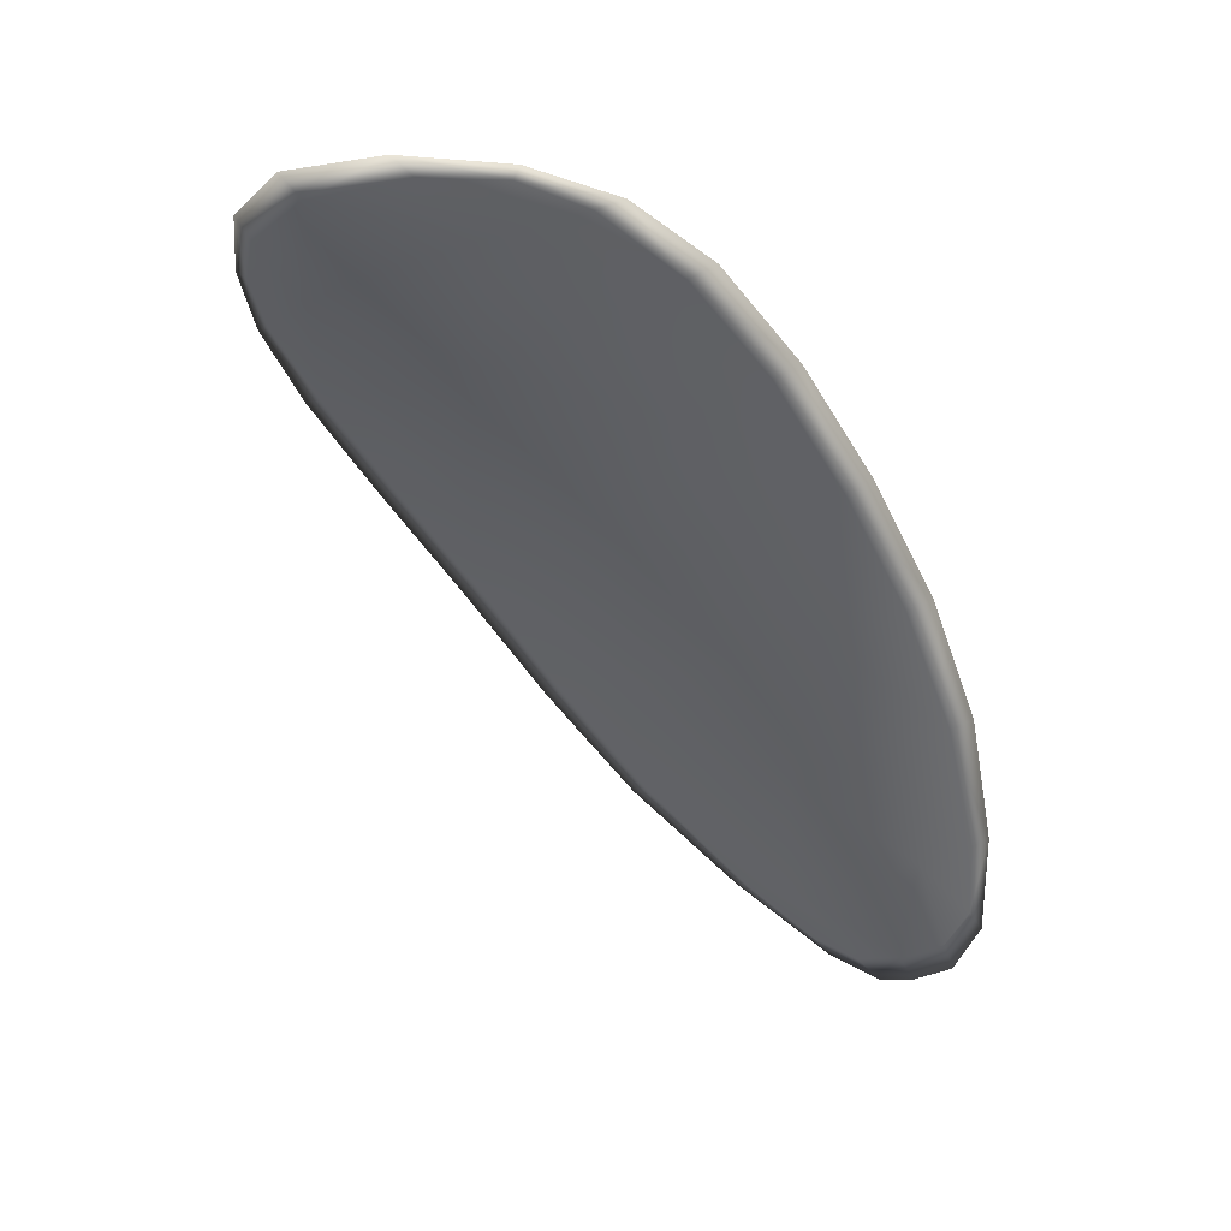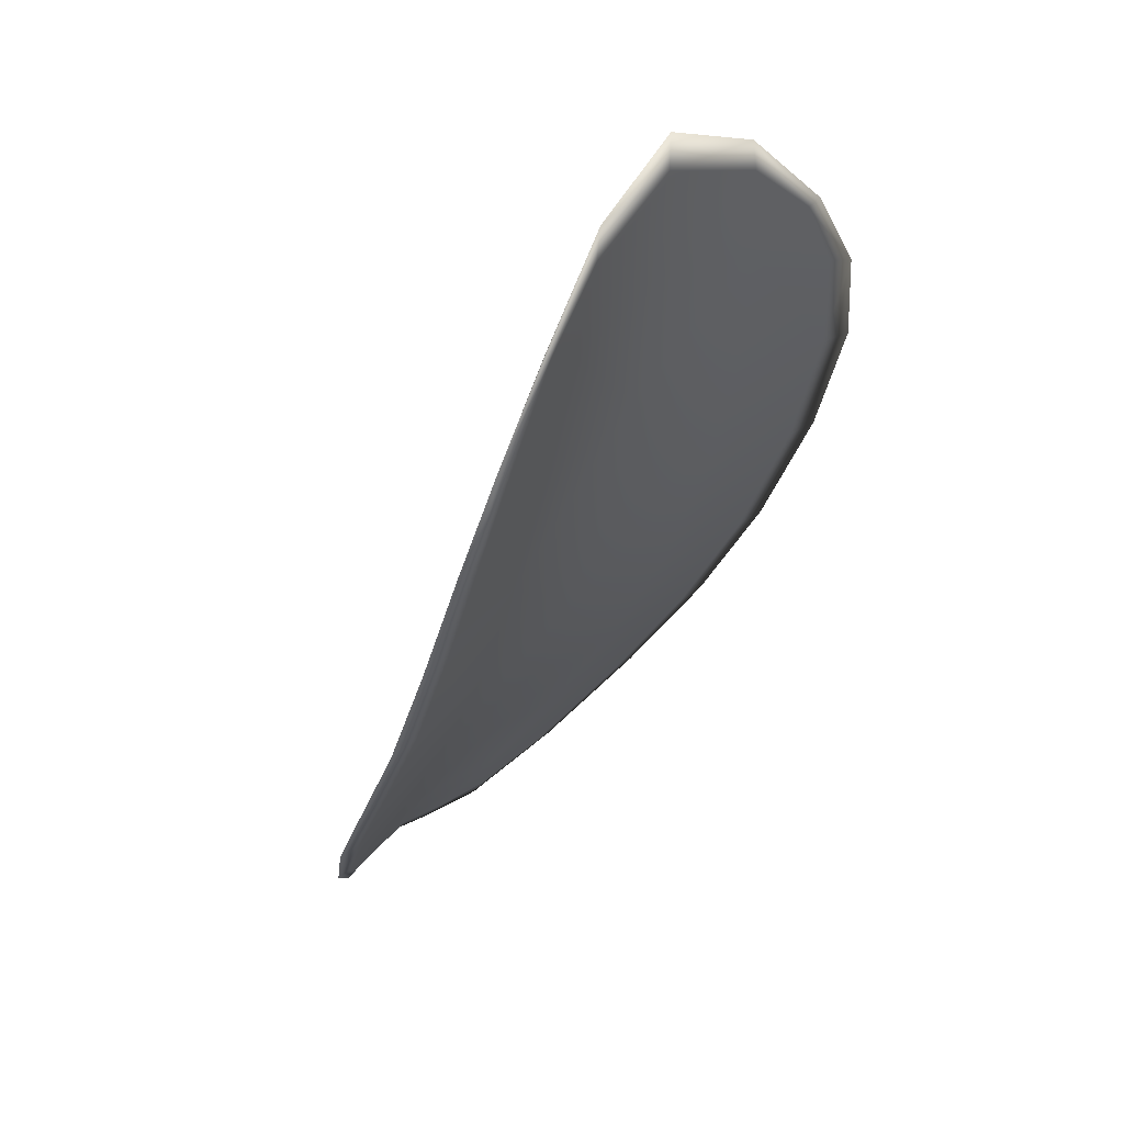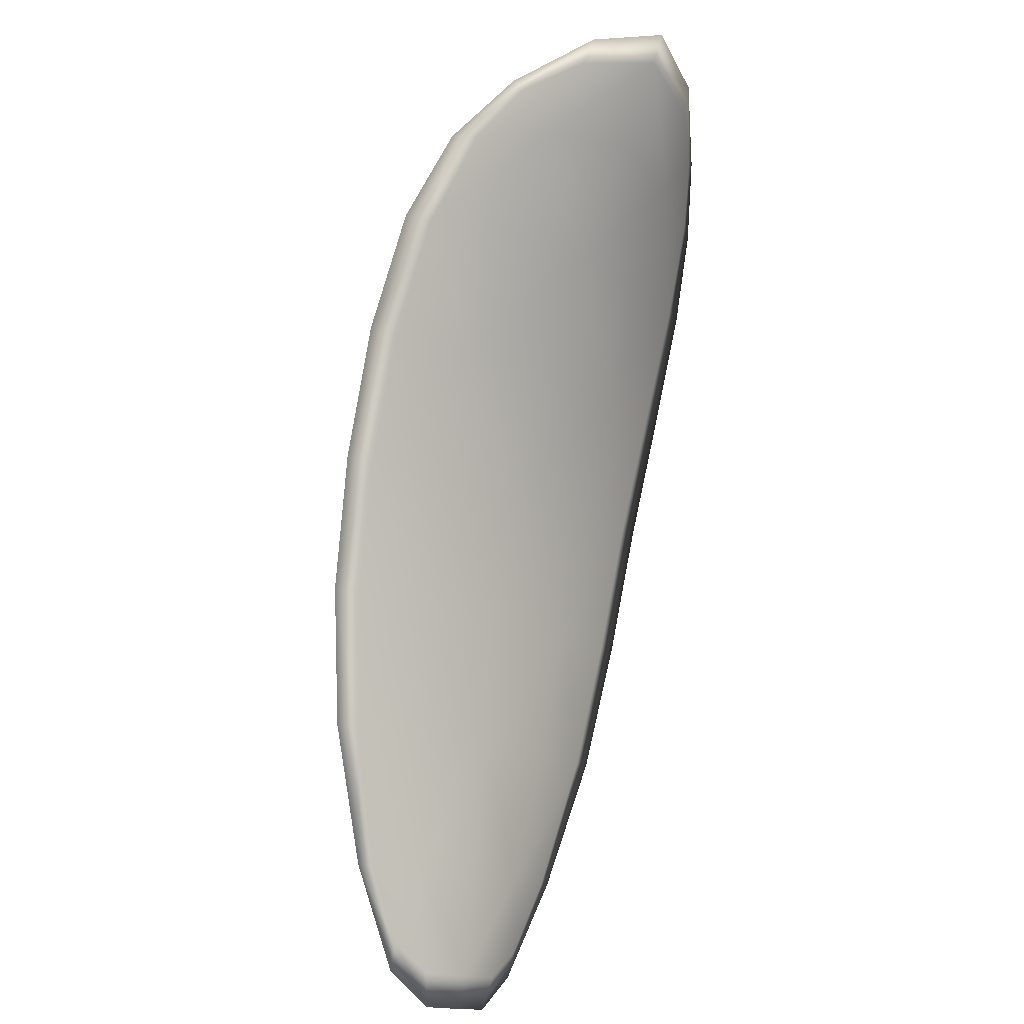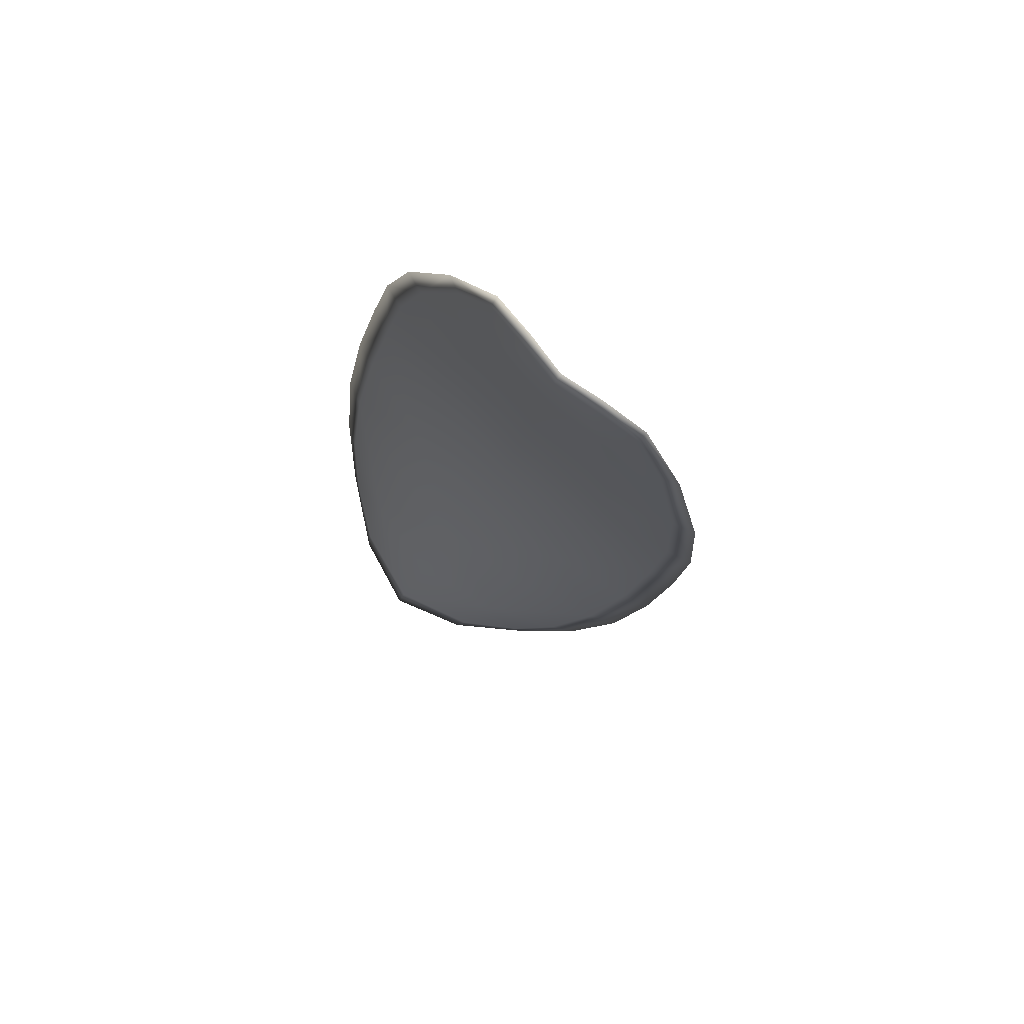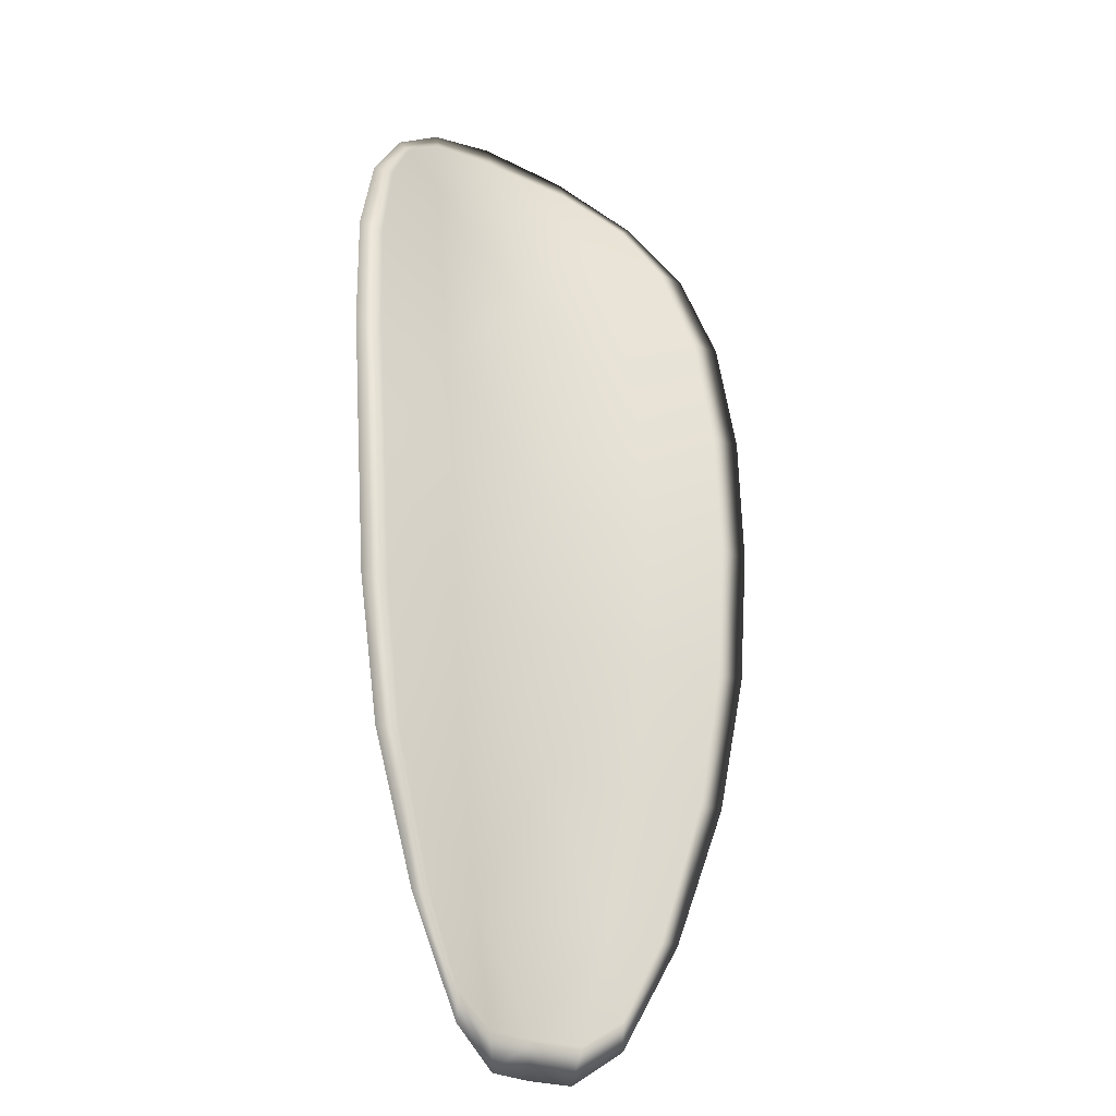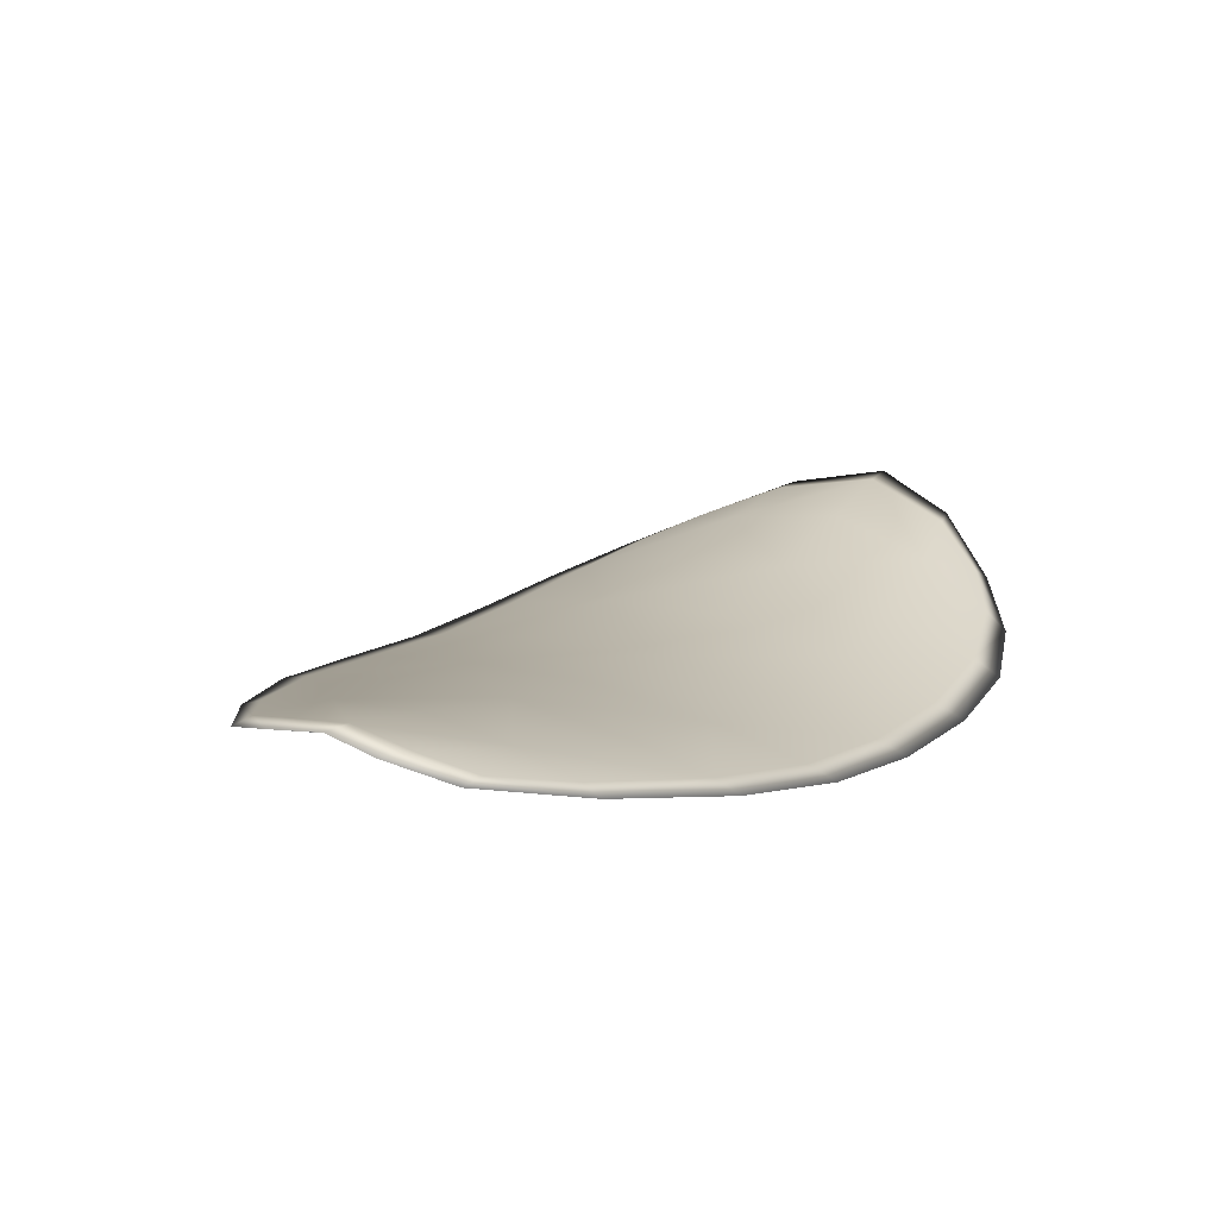
<metadata>
{"format":"obj","ext":"obj","renderer":"f3d","projection":"perspective","resolution":1024,"background":"white","views":[{"elev":12.8,"azim":52.9,"up":"+Y"},{"elev":8.4,"azim":161.3,"up":"+Z"},{"elev":-43.1,"azim":-17.6,"up":"+Y"},{"elev":-63.0,"azim":165.0,"up":"+Y"},{"elev":8.6,"azim":176.3,"up":"+Y"},{"elev":-33.3,"azim":32.8,"up":"+Z"}]}
</metadata>
<code>
v -2.413 0.7416 -1.175
v -2.411 0.7424 -1.176
v -2.411 0.7404 -1.178
v -2.414 0.7396 -1.177
v -2.416 0.7391 -1.177
v -2.415 0.7409 -1.175
v -2.414 0.742 -1.174
v -2.413 0.743 -1.174
v -2.411 0.7438 -1.174
v -2.409 0.7431 -1.177
v -2.408 0.7436 -1.179
v -2.408 0.7421 -1.181
v -2.409 0.7413 -1.179
v -2.409 0.7443 -1.175
v -2.408 0.7442 -1.177
v -2.409 0.7337 -1.186
v -2.408 0.7345 -1.187
v -2.408 0.7314 -1.189
v -2.409 0.7308 -1.188
v -2.411 0.73 -1.187
v -2.411 0.7328 -1.185
v -2.412 0.7355 -1.183
v -2.409 0.7365 -1.184
v -2.408 0.7373 -1.185
v -2.414 0.7321 -1.184
v -2.413 0.7293 -1.186
v -2.415 0.7288 -1.186
v -2.416 0.7315 -1.184
v -2.416 0.7342 -1.181
v -2.414 0.7348 -1.182
v -2.414 0.7373 -1.18
v -2.411 0.7381 -1.181
v -2.416 0.7368 -1.179
v -2.409 0.7391 -1.182
v -2.408 0.74 -1.183
v -2.41 0.7277 -1.19
v -2.409 0.7282 -1.19
v -2.409 0.7262 -1.191
v -2.41 0.7253 -1.191
v -2.411 0.7248 -1.19
v -2.411 0.727 -1.189
v -2.413 0.7266 -1.188
v -2.412 0.7245 -1.19
v -2.413 0.7249 -1.189
v -2.414 0.7263 -1.188
v -2.413 0.7414 -1.175
v -2.411 0.7422 -1.175
v -2.411 0.7437 -1.174
v -2.413 0.7428 -1.174
v -2.414 0.7419 -1.174
v -2.415 0.7408 -1.175
v -2.416 0.739 -1.177
v -2.414 0.7394 -1.177
v -2.411 0.7402 -1.178
v -2.409 0.743 -1.177
v -2.408 0.7435 -1.179
v -2.408 0.7441 -1.177
v -2.409 0.7441 -1.175
v -2.409 0.7412 -1.179
v -2.408 0.742 -1.181
v -2.409 0.7336 -1.186
v -2.408 0.7344 -1.187
v -2.408 0.7372 -1.185
v -2.409 0.7364 -1.184
v -2.411 0.7354 -1.183
v -2.411 0.7327 -1.185
v -2.411 0.7298 -1.187
v -2.409 0.7307 -1.188
v -2.408 0.7314 -1.189
v -2.414 0.7319 -1.184
v -2.414 0.7346 -1.182
v -2.416 0.7341 -1.181
v -2.416 0.7314 -1.183
v -2.415 0.7287 -1.186
v -2.413 0.7292 -1.186
v -2.414 0.7372 -1.18
v -2.411 0.7379 -1.18
v -2.416 0.7367 -1.179
v -2.409 0.7389 -1.182
v -2.407 0.7399 -1.183
v -2.409 0.7276 -1.189
v -2.408 0.7281 -1.19
v -2.411 0.7269 -1.189
v -2.411 0.7247 -1.19
v -2.41 0.7252 -1.191
v -2.409 0.7262 -1.191
v -2.412 0.7264 -1.188
v -2.414 0.7262 -1.188
v -2.413 0.7248 -1.189
v -2.412 0.7244 -1.19
v -2.408 0.7283 -1.19
v -2.409 0.7257 -1.191
v -2.407 0.7316 -1.189
v -2.409 0.7262 -1.191
v -2.412 0.7238 -1.19
v -2.413 0.7243 -1.19
v -2.411 0.7241 -1.19
v -2.413 0.7248 -1.189
v -2.416 0.7407 -1.175
v -2.414 0.7421 -1.174
v -2.416 0.7389 -1.177
v -2.414 0.7419 -1.174
v -2.409 0.7446 -1.175
v -2.408 0.7444 -1.177
v -2.41 0.7443 -1.173
v -2.408 0.7441 -1.177
v -2.407 0.7437 -1.179
v -2.407 0.7424 -1.181
v -2.41 0.7245 -1.191
v -2.414 0.7261 -1.188
v -2.416 0.7286 -1.185
v -2.412 0.7433 -1.173
v -2.417 0.7366 -1.179
v -2.417 0.734 -1.181
v -2.407 0.7402 -1.183
v -2.407 0.7375 -1.185
v -2.407 0.7347 -1.187
v -2.416 0.7313 -1.183
f 1 2 3
f 1 3 4
f 1 4 5
f 1 5 6
f 1 6 7
f 1 7 8
f 1 8 9
f 1 9 2
f 10 11 12
f 10 12 13
f 10 13 3
f 10 3 2
f 10 2 9
f 10 9 14
f 10 14 15
f 10 15 11
f 16 17 18
f 16 18 19
f 16 19 20
f 16 20 21
f 16 21 22
f 16 22 23
f 16 23 24
f 16 24 17
f 25 21 20
f 25 20 26
f 25 26 27
f 25 27 28
f 25 28 29
f 25 29 30
f 25 30 22
f 25 22 21
f 31 32 22
f 31 22 30
f 31 30 29
f 31 29 33
f 31 33 5
f 31 5 4
f 31 4 3
f 31 3 32
f 34 35 24
f 34 24 23
f 34 23 22
f 34 22 32
f 34 32 3
f 34 3 13
f 34 13 12
f 34 12 35
f 36 37 38
f 36 38 39
f 36 39 40
f 36 40 41
f 36 41 20
f 36 20 19
f 36 19 18
f 36 18 37
f 42 41 40
f 42 40 43
f 42 43 44
f 42 44 45
f 42 45 27
f 42 27 26
f 42 26 20
f 42 20 41
f 46 47 48
f 46 48 49
f 46 49 50
f 46 50 51
f 46 51 52
f 46 52 53
f 46 53 54
f 46 54 47
f 55 56 57
f 55 57 58
f 55 58 48
f 55 48 47
f 55 47 54
f 55 54 59
f 55 59 60
f 55 60 56
f 61 62 63
f 61 63 64
f 61 64 65
f 61 65 66
f 61 66 67
f 61 67 68
f 61 68 69
f 61 69 62
f 70 66 65
f 70 65 71
f 70 71 72
f 70 72 73
f 70 73 74
f 70 74 75
f 70 75 67
f 70 67 66
f 76 77 54
f 76 54 53
f 76 53 52
f 76 52 78
f 76 78 72
f 76 72 71
f 76 71 65
f 76 65 77
f 79 80 60
f 79 60 59
f 79 59 54
f 79 54 77
f 79 77 65
f 79 65 64
f 79 64 63
f 79 63 80
f 81 82 69
f 81 69 68
f 81 68 67
f 81 67 83
f 81 83 84
f 81 84 85
f 81 85 86
f 81 86 82
f 87 83 67
f 87 67 75
f 87 75 74
f 87 74 88
f 87 88 89
f 87 89 90
f 87 90 84
f 87 84 83
f 91 92 38
f 91 38 37
f 91 37 18
f 91 18 93
f 91 93 69
f 91 69 82
f 91 82 94
f 91 94 92
f 95 96 44
f 95 44 43
f 95 43 40
f 95 40 97
f 95 97 84
f 95 84 90
f 95 90 98
f 95 98 96
f 99 100 7
f 99 7 6
f 99 6 5
f 99 5 101
f 99 101 52
f 99 52 51
f 99 51 102
f 99 102 100
f 103 104 15
f 103 15 14
f 103 14 9
f 103 9 105
f 103 105 48
f 103 48 58
f 103 58 106
f 103 106 104
f 107 108 12
f 107 12 11
f 107 11 15
f 107 15 104
f 107 104 106
f 107 106 56
f 107 56 60
f 107 60 108
f 109 97 40
f 109 40 39
f 109 39 38
f 109 38 92
f 109 92 94
f 109 94 85
f 109 85 84
f 109 84 97
f 110 111 27
f 110 27 45
f 110 45 44
f 110 44 96
f 110 96 98
f 110 98 88
f 110 88 74
f 110 74 111
f 112 105 9
f 112 9 8
f 112 8 7
f 112 7 100
f 112 100 102
f 112 102 49
f 112 49 48
f 112 48 105
f 113 101 5
f 113 5 33
f 113 33 29
f 113 29 114
f 113 114 72
f 113 72 78
f 113 78 52
f 113 52 101
f 115 116 24
f 115 24 35
f 115 35 12
f 115 12 108
f 115 108 60
f 115 60 80
f 115 80 63
f 115 63 116
f 117 93 18
f 117 18 17
f 117 17 24
f 117 24 116
f 117 116 63
f 117 63 62
f 117 62 69
f 117 69 93
f 118 114 29
f 118 29 28
f 118 28 27
f 118 27 111
f 118 111 74
f 118 74 73
f 118 73 72
f 118 72 114

</code>
